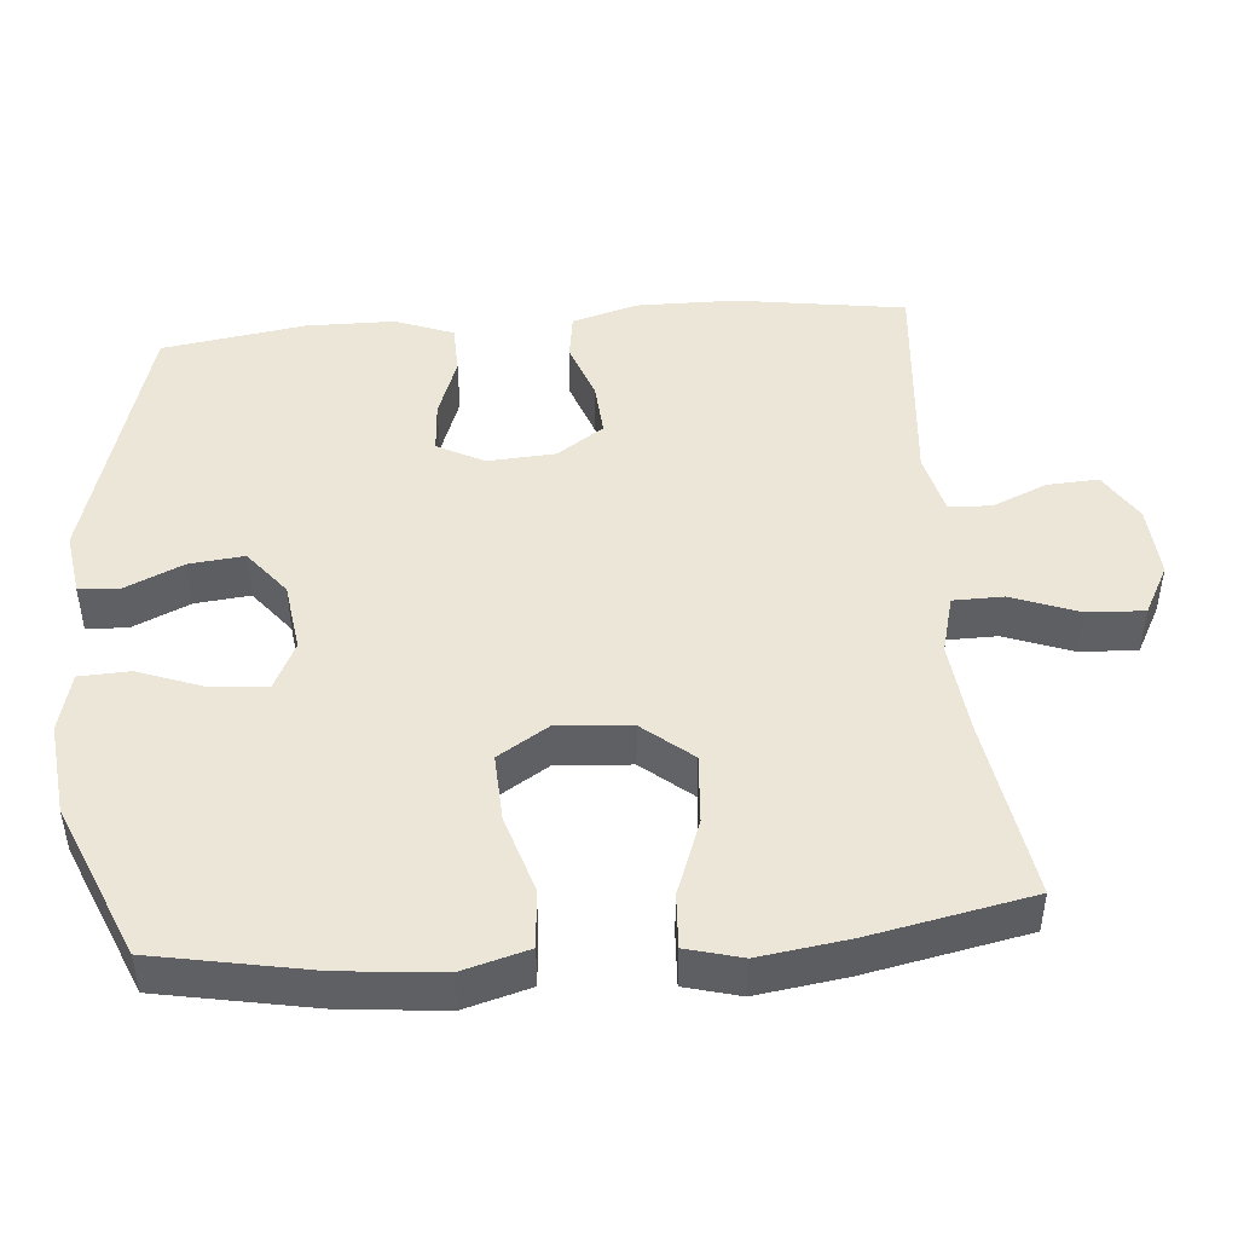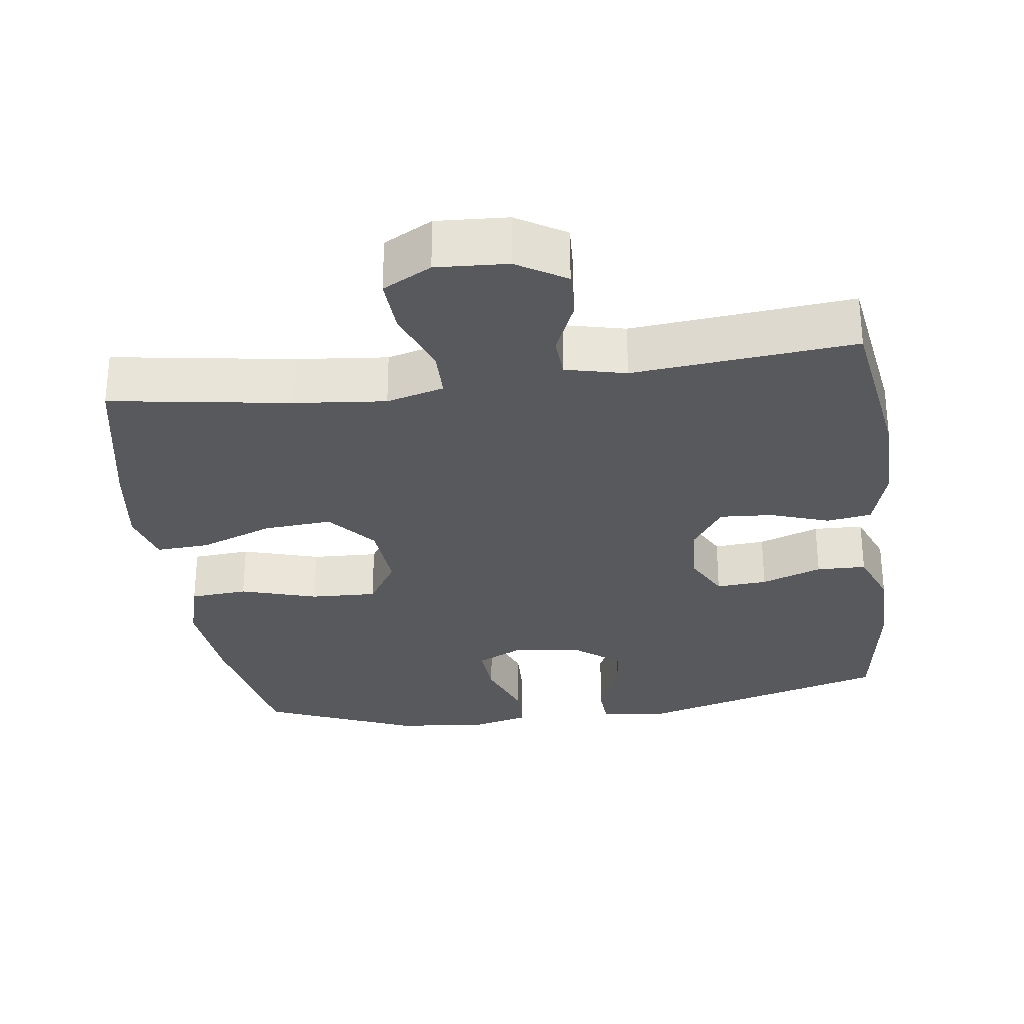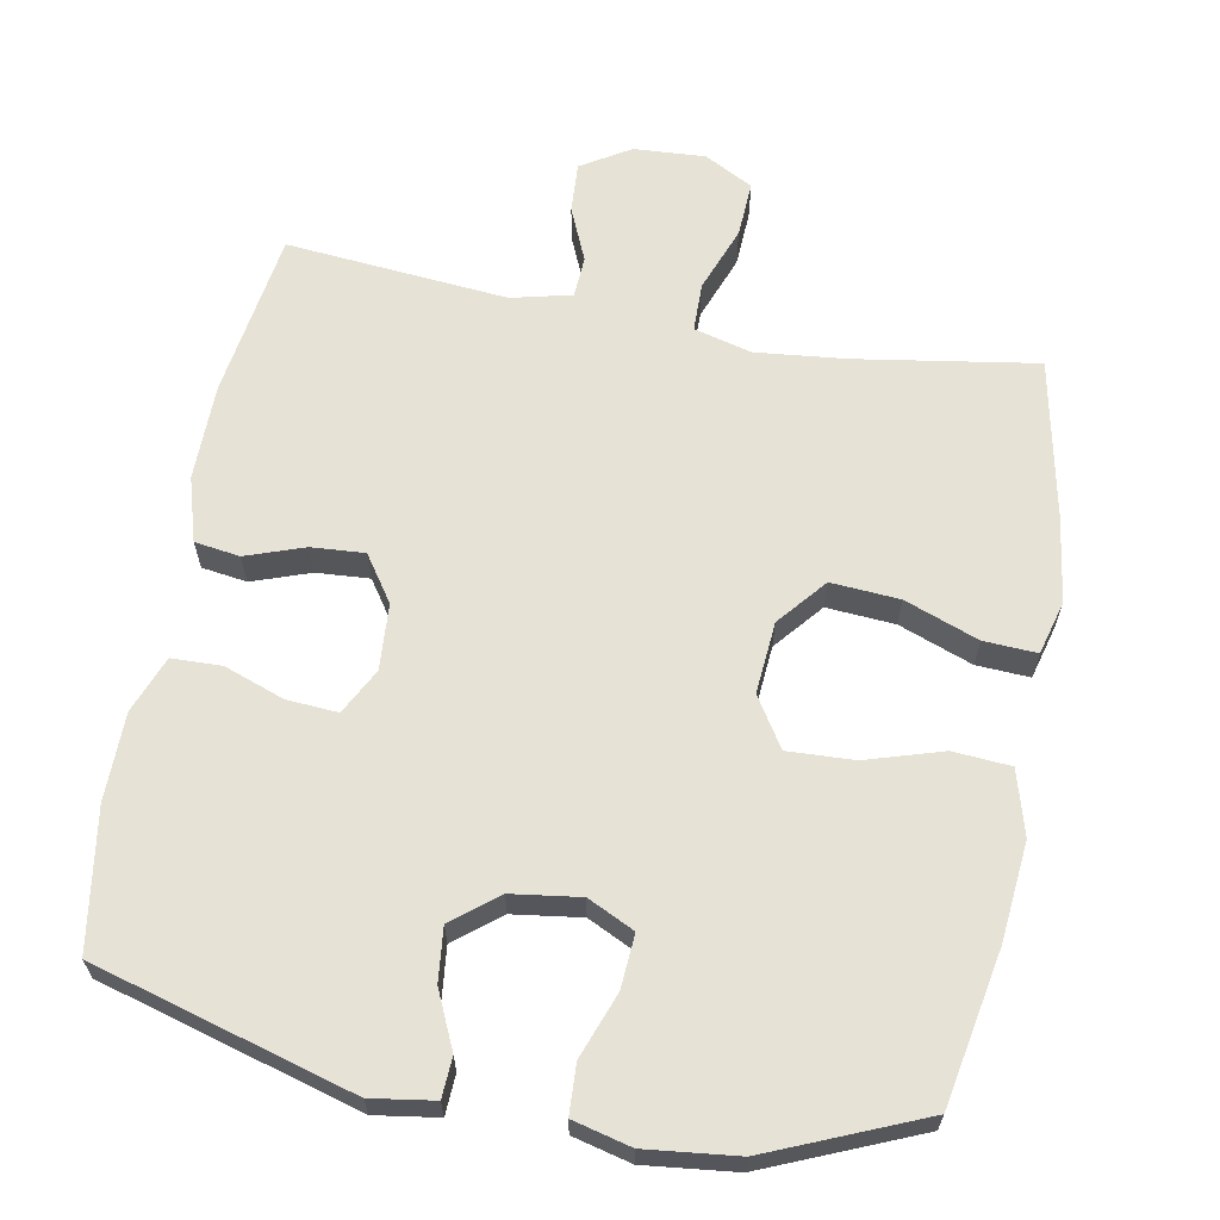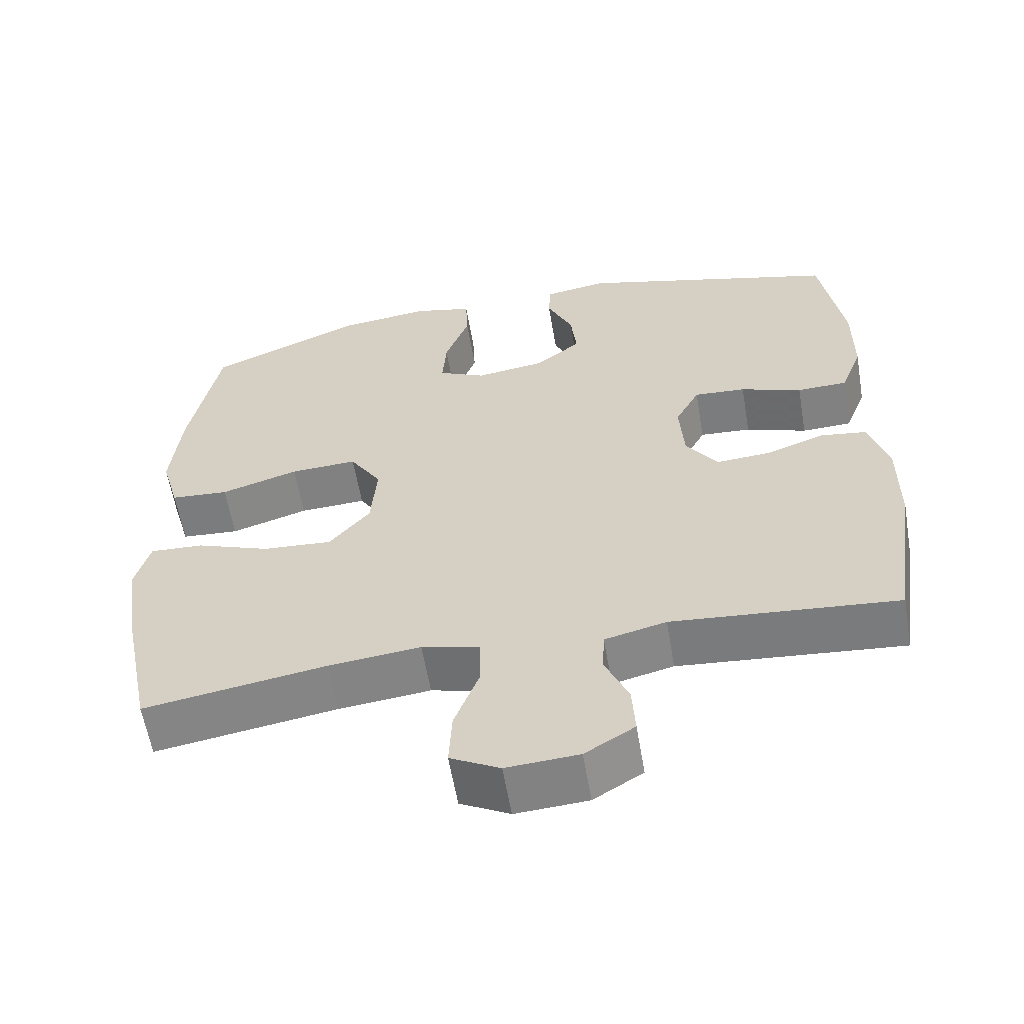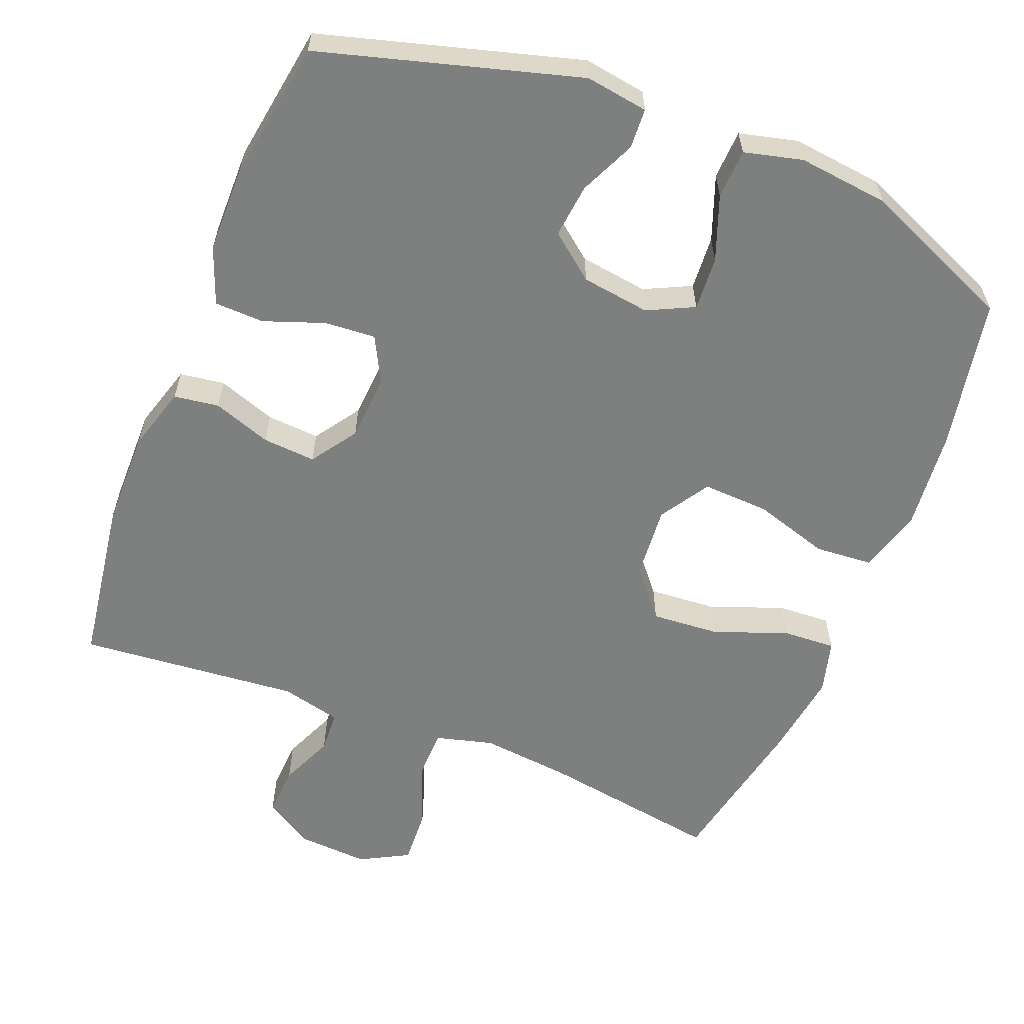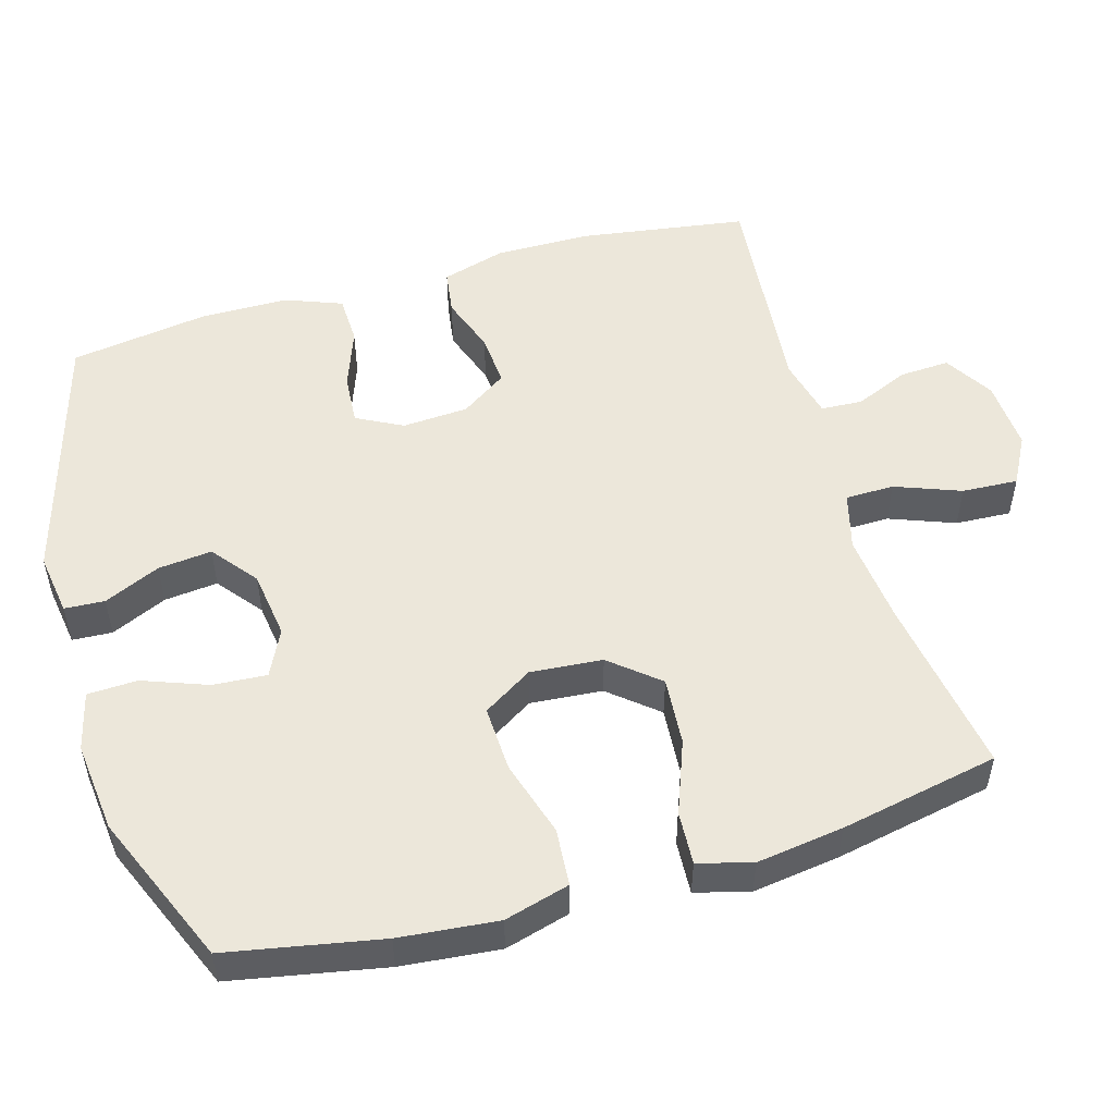
<metadata>
{"format":"obj","ext":"obj","renderer":"f3d","projection":"perspective","resolution":1024,"background":"white","views":[{"elev":46.4,"azim":85.2,"up":"+Y"},{"elev":-29.6,"azim":-172.1,"up":"+Y"},{"elev":63.8,"azim":10.5,"up":"+Y"},{"elev":-59.9,"azim":-170.3,"up":"+Z"},{"elev":-59.6,"azim":-21.7,"up":"+Y"},{"elev":51.9,"azim":73.9,"up":"+Y"}]}
</metadata>
<code>
v 0.5 0.07 -0.5
v 0.253 0.07 -0.461
v 0.128 0.07 -0.448
v 0.049 0.07 -0.469
v 0.048 0.07 -0.536
v 0.082 0.07 -0.626
v 0.086 0.07 -0.703
v 0.019 0.07 -0.739
v -0.079 0.07 -0.733
v -0.146 0.07 -0.692
v -0.142 0.07 -0.623
v -0.11 0.07 -0.549
v -0.113 0.07 -0.492
v -0.196 0.07 -0.472
v -0.5 0.07 -0.5
v -0.534 0.07 -0.271
v -0.535 0.07 -0.138
v -0.509 0.07 -0.05
v -0.447 0.07 -0.041
v -0.367 0.07 -0.069
v -0.294 0.07 -0.074
v -0.251 0.07 -0.011
v -0.245 0.07 0.08
v -0.278 0.07 0.143
v -0.348 0.07 0.138
v -0.431 0.07 0.108
v -0.499 0.07 0.11
v -0.529 0.07 0.188
v -0.53 0.07 0.308
v -0.5 0.07 0.5
v -0.145 0.07 0.601
v -0.059 0.07 0.588
v -0.056 0.07 0.533
v -0.091 0.07 0.456
v -0.099 0.07 0.382
v -0.037 0.07 0.333
v 0.057 0.07 0.32
v 0.121 0.07 0.351
v 0.116 0.07 0.425
v 0.083 0.07 0.514
v 0.086 0.07 0.582
v 0.166 0.07 0.602
v 0.291 0.07 0.588
v 0.5 0.07 0.5
v 0.54 0.07 0.289
v 0.553 0.07 0.154
v 0.528 0.07 0.065
v 0.449 0.07 0.059
v 0.344 0.07 0.091
v 0.253 0.07 0.095
v 0.21 0.07 0.027
v 0.218 0.07 -0.072
v 0.273 0.07 -0.138
v 0.367 0.07 -0.131
v 0.468 0.07 -0.093
v 0.541 0.07 -0.089
v 0.561 0.07 -0.163
v 0.544 0.07 -0.282
v 0.5 0 -0.5
v 0.253 0 -0.461
v 0.128 0 -0.448
v 0.049 0 -0.469
v 0.048 0 -0.536
v 0.082 0 -0.626
v 0.086 0 -0.703
v 0.019 0 -0.739
v -0.079 0 -0.733
v -0.146 0 -0.692
v -0.142 0 -0.623
v -0.11 0 -0.549
v -0.113 0 -0.492
v -0.196 0 -0.472
v -0.5 0 -0.5
v -0.534 0 -0.271
v -0.535 0 -0.138
v -0.509 0 -0.05
v -0.447 0 -0.041
v -0.367 0 -0.069
v -0.294 0 -0.074
v -0.251 0 -0.011
v -0.245 0 0.08
v -0.278 0 0.143
v -0.348 0 0.138
v -0.431 0 0.108
v -0.499 0 0.11
v -0.529 0 0.188
v -0.53 0 0.308
v -0.5 0 0.5
v -0.145 0 0.601
v -0.059 0 0.588
v -0.056 0 0.533
v -0.091 0 0.456
v -0.099 0 0.382
v -0.037 0 0.333
v 0.057 0 0.32
v 0.121 0 0.351
v 0.116 0 0.425
v 0.083 0 0.514
v 0.086 0 0.582
v 0.166 0 0.602
v 0.291 0 0.588
v 0.5 0 0.5
v 0.54 0 0.289
v 0.553 0 0.154
v 0.528 0 0.065
v 0.449 0 0.059
v 0.344 0 0.091
v 0.253 0 0.095
v 0.21 0 0.027
v 0.218 0 -0.072
v 0.273 0 -0.138
v 0.367 0 -0.131
v 0.468 0 -0.093
v 0.541 0 -0.089
v 0.561 0 -0.163
v 0.544 0 -0.282
f 58 1 2
f 57 58 2
f 56 57 2
f 55 56 2
f 54 55 2
f 53 54 2 3
f 52 53 3 4
f 51 52 4
f 47 48 49
f 46 47 49
f 45 46 49
f 44 45 49
f 43 44 49
f 42 43 49
f 41 42 49
f 40 41 49
f 39 40 49
f 38 39 49 50
f 37 38 50 51
f 32 33 34
f 31 32 34
f 30 31 34
f 29 30 34
f 28 29 34
f 27 28 34
f 26 27 34
f 25 26 34
f 24 25 34 35
f 23 24 35 36
f 18 19 20
f 17 18 20
f 16 17 20
f 15 16 20
f 14 15 20
f 13 14 20 21
f 10 11 12
f 9 10 12
f 8 9 12
f 7 8 12
f 6 7 12
f 5 6 12
f 4 5 12 13
f 51 4 13
f 37 51 13
f 36 37 13
f 23 36 13
f 22 23 13
f 13 21 22
f 60 59 116
f 60 116 115
f 60 115 114
f 60 114 113
f 60 113 112
f 61 60 112 111
f 62 61 111 110
f 62 110 109
f 107 106 105
f 107 105 104
f 107 104 103
f 107 103 102
f 107 102 101
f 107 101 100
f 107 100 99
f 107 99 98
f 107 98 97
f 108 107 97 96
f 109 108 96 95
f 92 91 90
f 92 90 89
f 92 89 88
f 92 88 87
f 92 87 86
f 92 86 85
f 92 85 84
f 92 84 83
f 93 92 83 82
f 94 93 82 81
f 78 77 76
f 78 76 75
f 78 75 74
f 78 74 73
f 78 73 72
f 79 78 72 71
f 70 69 68
f 70 68 67
f 70 67 66
f 70 66 65
f 70 65 64
f 70 64 63
f 71 70 63 62
f 71 62 109
f 71 109 95
f 71 95 94
f 71 94 81
f 71 81 80
f 80 79 71
f 1 59 60 2
f 2 60 61 3
f 3 61 62 4
f 4 62 63 5
f 5 63 64 6
f 6 64 65 7
f 7 65 66 8
f 8 66 67 9
f 9 67 68 10
f 10 68 69 11
f 11 69 70 12
f 12 70 71 13
f 13 71 72 14
f 14 72 73 15
f 15 73 74 16
f 16 74 75 17
f 17 75 76 18
f 18 76 77 19
f 19 77 78 20
f 20 78 79 21
f 21 79 80 22
f 22 80 81 23
f 23 81 82 24
f 24 82 83 25
f 25 83 84 26
f 26 84 85 27
f 27 85 86 28
f 28 86 87 29
f 29 87 88 30
f 30 88 89 31
f 31 89 90 32
f 32 90 91 33
f 33 91 92 34
f 34 92 93 35
f 35 93 94 36
f 36 94 95 37
f 37 95 96 38
f 38 96 97 39
f 39 97 98 40
f 40 98 99 41
f 41 99 100 42
f 42 100 101 43
f 43 101 102 44
f 44 102 103 45
f 45 103 104 46
f 46 104 105 47
f 47 105 106 48
f 48 106 107 49
f 49 107 108 50
f 50 108 109 51
f 51 109 110 52
f 52 110 111 53
f 53 111 112 54
f 54 112 113 55
f 55 113 114 56
f 56 114 115 57
f 57 115 116 58
f 58 116 59 1

</code>
